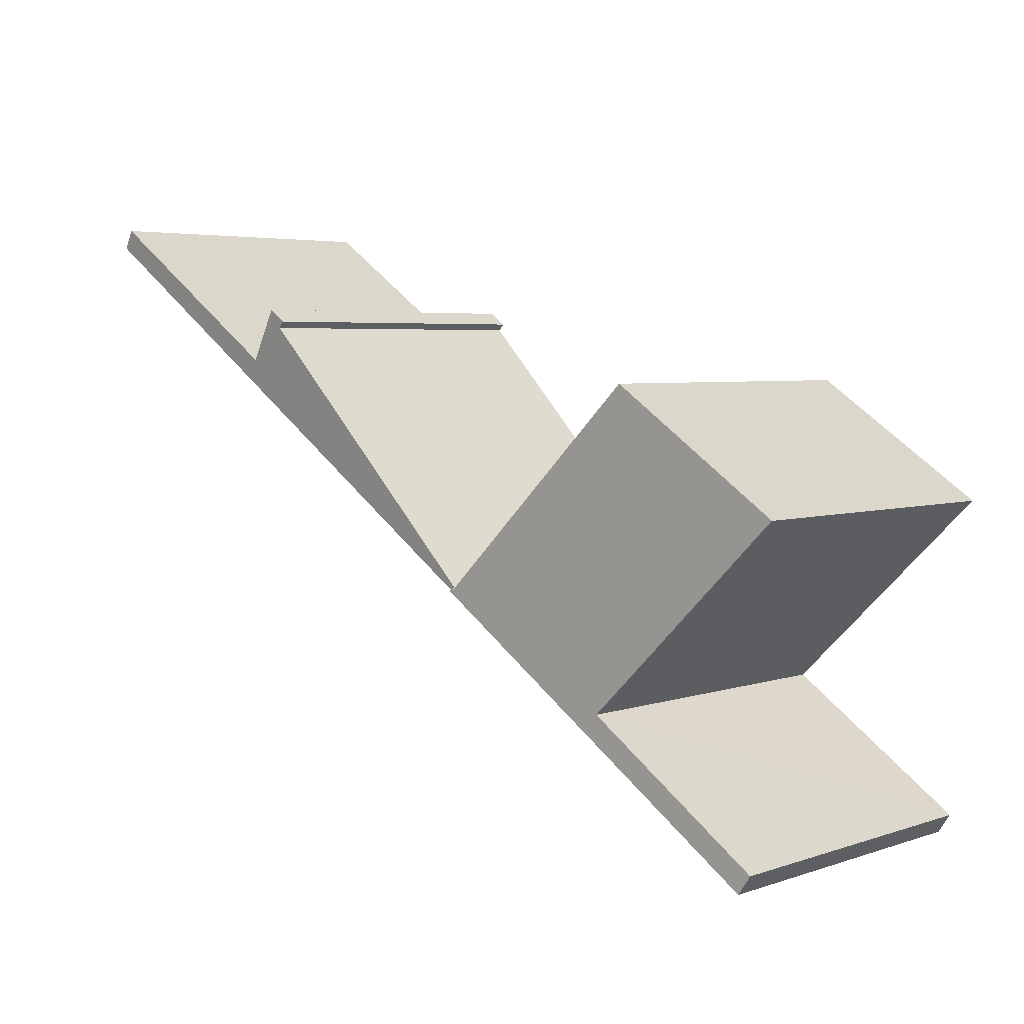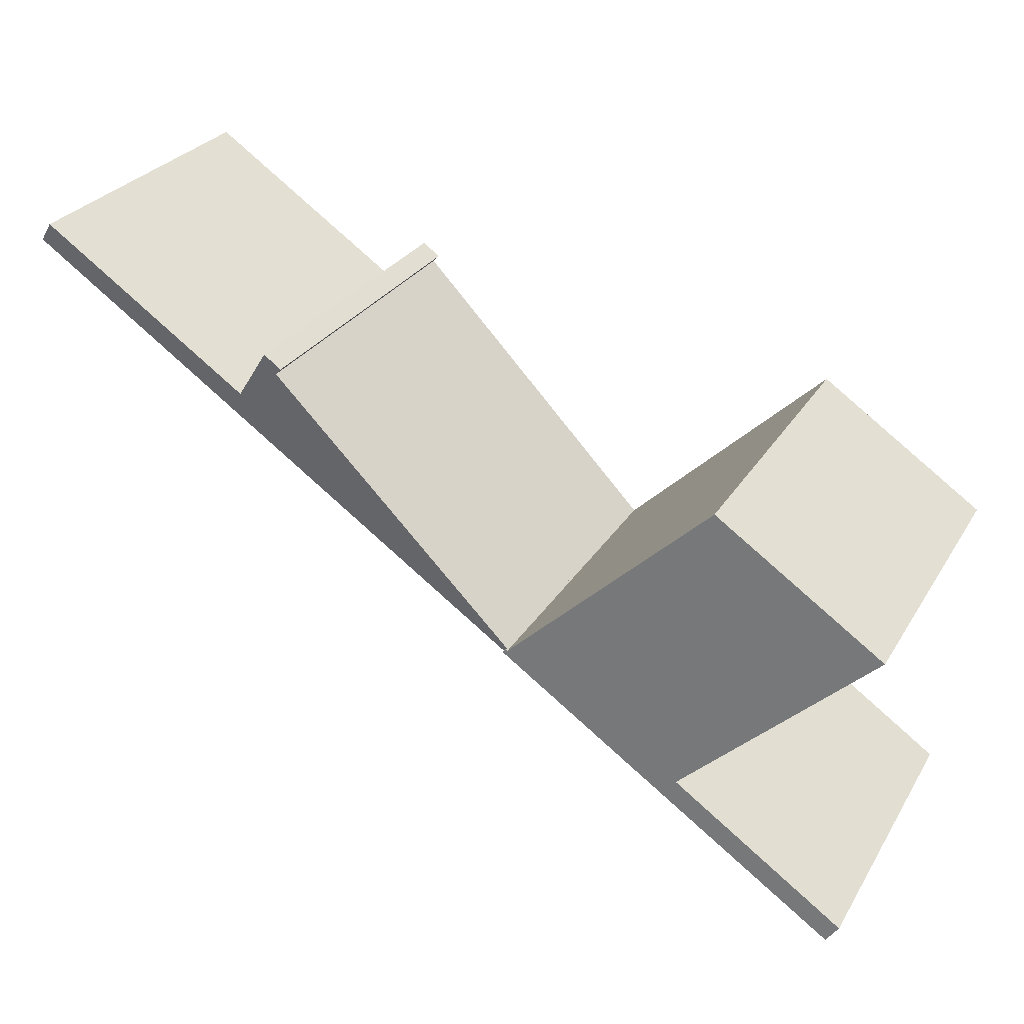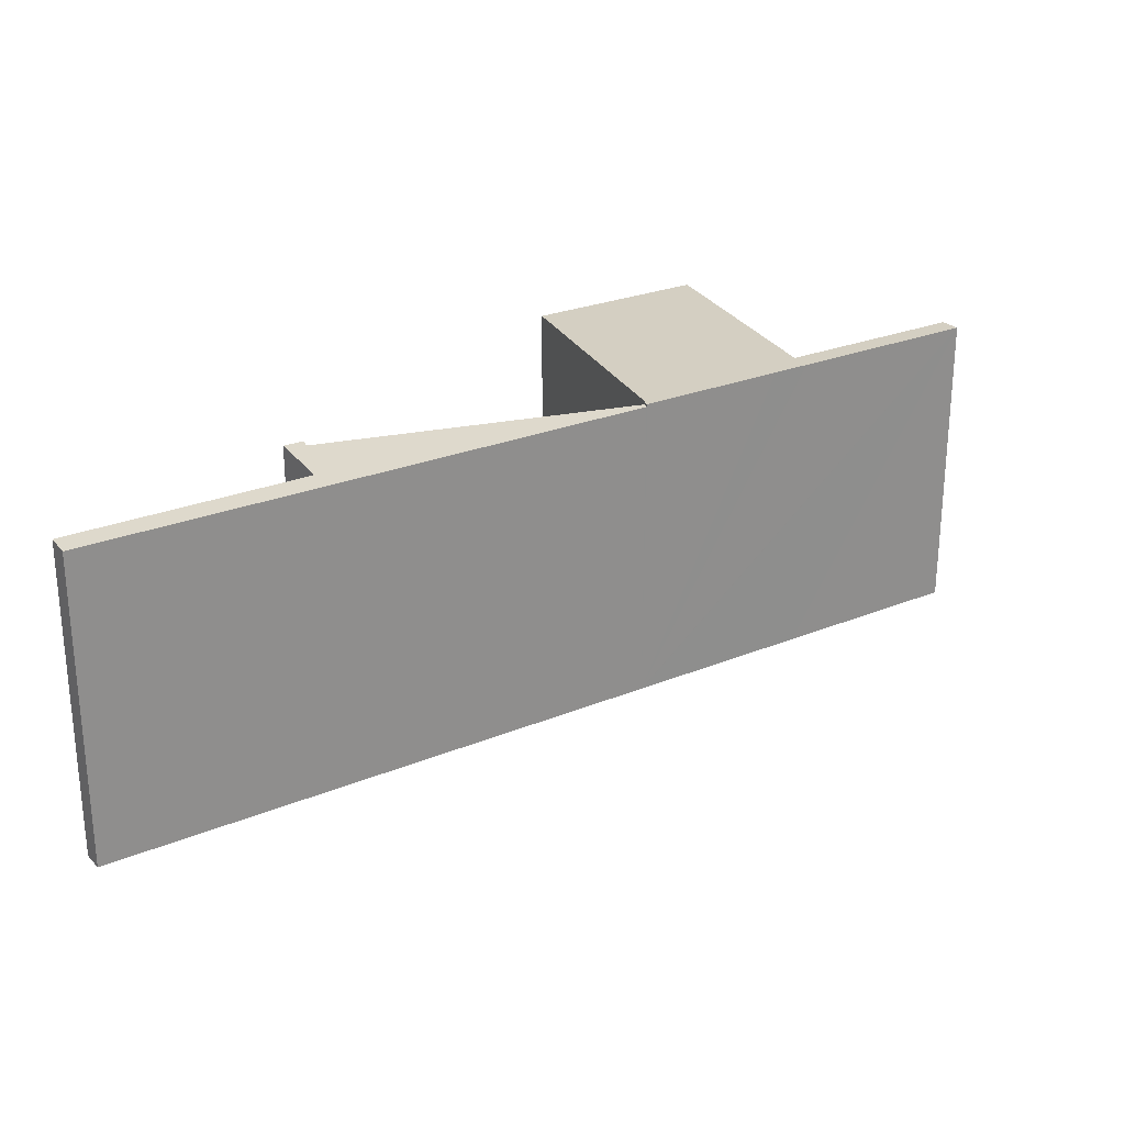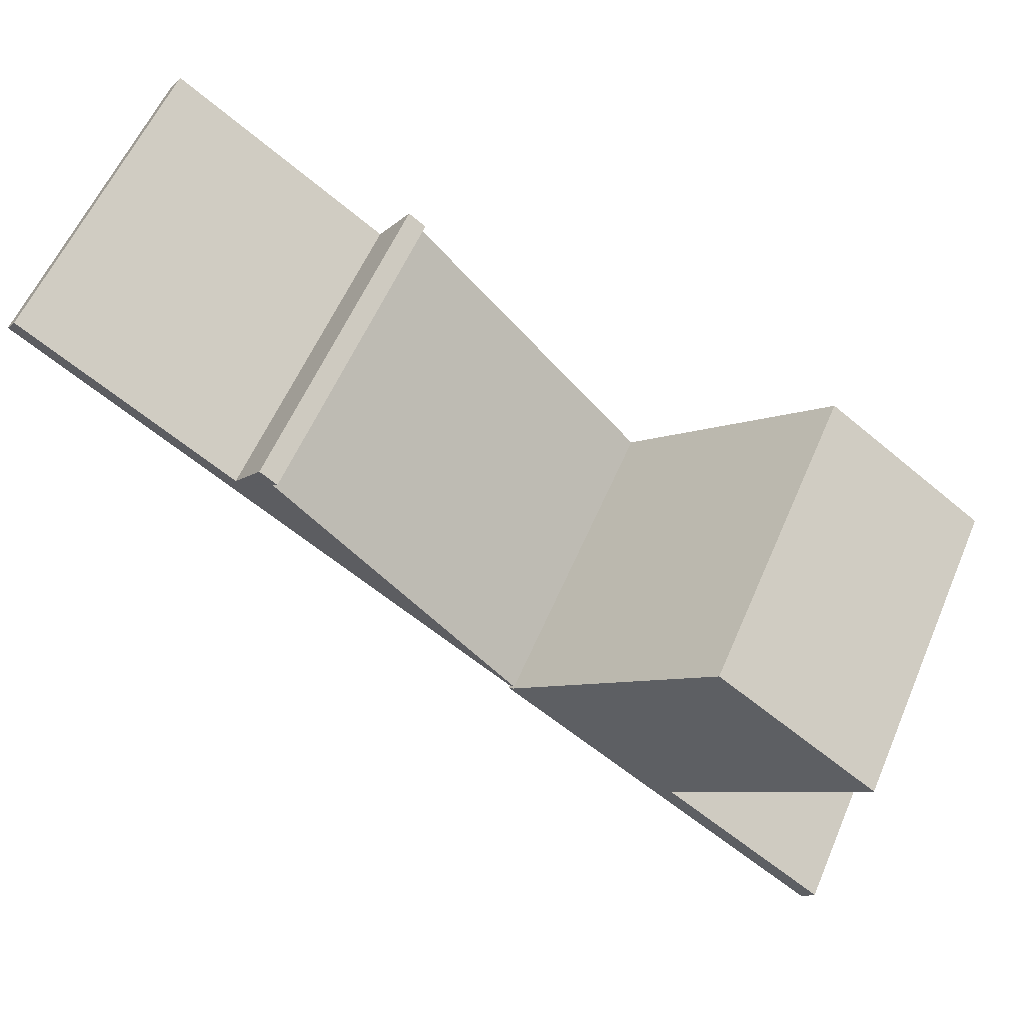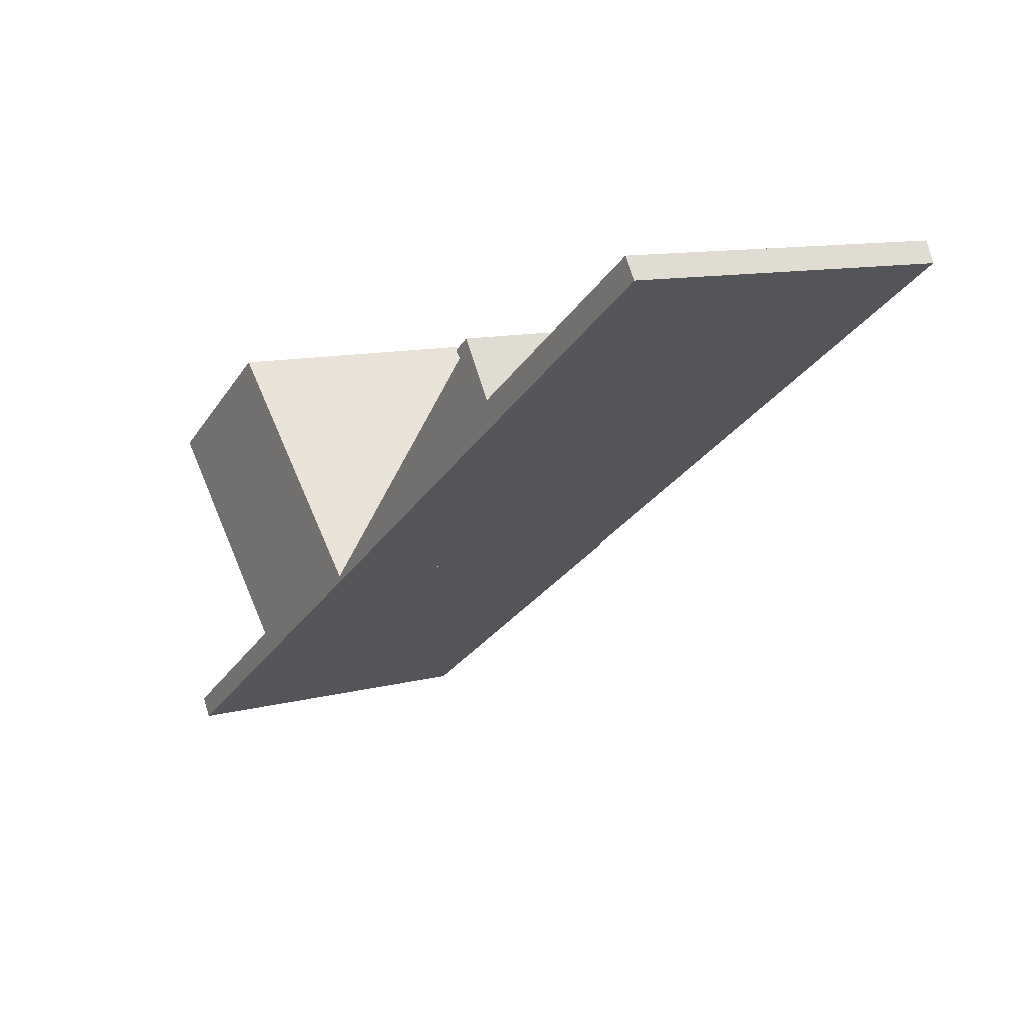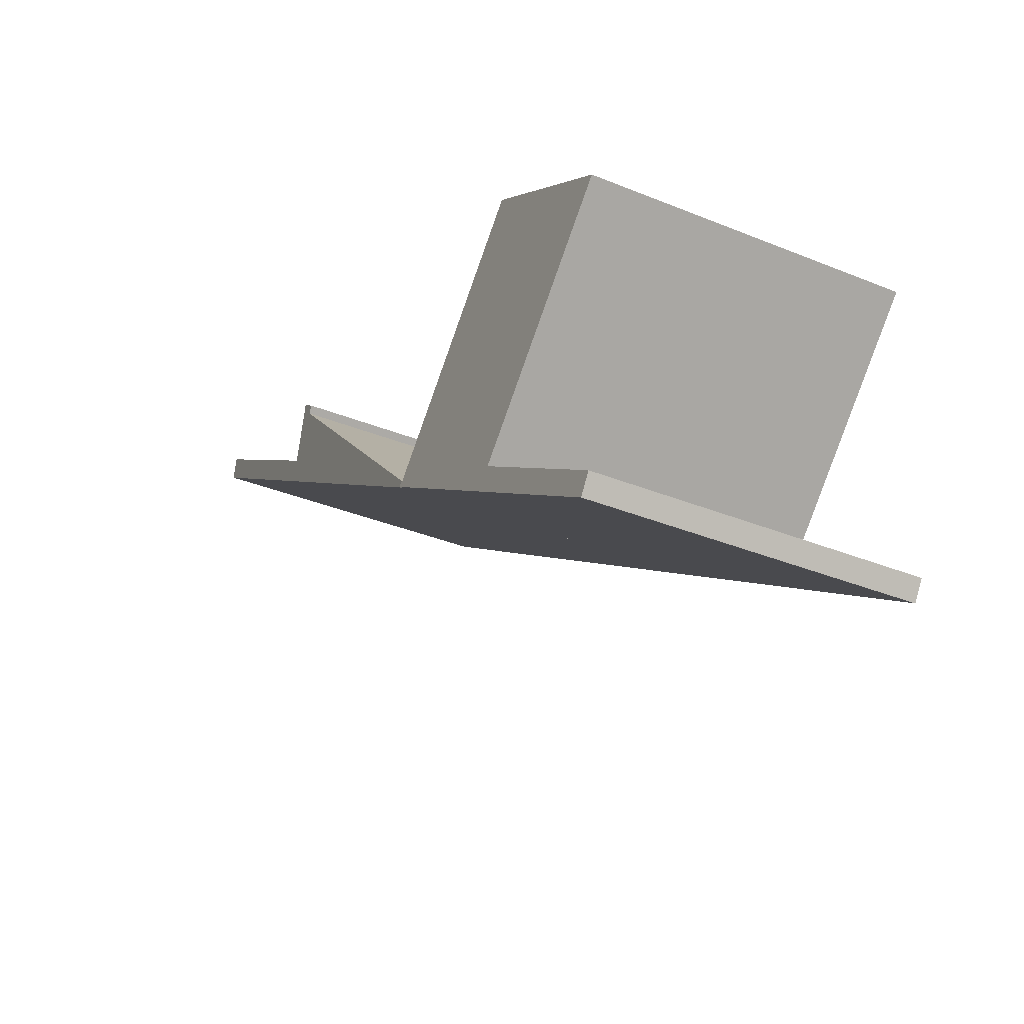
<metadata>
{"format":"obj","ext":"obj","renderer":"f3d","projection":"perspective","resolution":1024,"background":"white","views":[{"elev":4.4,"azim":-137.1,"up":"+Z"},{"elev":28.2,"azim":-154.5,"up":"+Z"},{"elev":25.4,"azim":112.2,"up":"+Y"},{"elev":59.8,"azim":-156.5,"up":"+Z"},{"elev":11.4,"azim":57.7,"up":"+Z"},{"elev":-35.6,"azim":-118.0,"up":"+Z"}]}
</metadata>
<code>
v  21.13 18.12 -4.798
v  38.24 18.09 6.444
v  21.35 18.09 -5.011
v  26.04 18.3 0.281
v  34.8 18.61 9.333
v  34.44 18.68 9.698
v  37.42 18.25 7.473
v  37.17 18.3 7.831
v  35.43 18.68 10.4
v  50.02 18.09 14.44
v  37.5 18.25 7.529
v  49.3 18.24 15.5
v  34.8 -5.715e-16 9.333
v  26.04 -1.721e-17 0.281
v  21.13 2.938e-16 -4.798
v  35.43 -6.366e-16 10.4
v  34.44 -5.938e-16 9.698
v  37.42 -4.576e-16 7.473
v  49.3 -9.49e-16 15.5
v  37.5 -4.61e-16 7.529
v  21.35 3.068e-16 -5.011
v  37.17 -4.795e-16 7.831
v  50.02 -8.839e-16 14.44
v  38.24 -3.946e-16 6.444
v  1.765 18.24 1.191
v  10.53 18.24 -10.23
v  0 18.24 1.117e-15
v  7.261 18.24 4.898
v  9.434 18.24 6.363
v  19.98 18.24 -3.829
v  10.86 18.24 -10.55
v  11.73 18.24 -11.53
v  11.78 18.24 -11.49
v  11.81 18.24 -11.47
v  13.63 18.24 -10.24
v  19.15 18.24 -6.498
v  21.06 18.24 -4.87
v  21.3 18.24 -5.04
v  21.13 18.24 -4.798
v  21.35 18.24 -5.011
v  10.78 18.24 -10.6
v  1.777 18.24 -18.28
v  1.076 18.24 -17.24
v  21.06 2.982e-16 -4.87
v  1.076 1.056e-15 -17.24
v  10.86 6.458e-16 -10.55
v  10.78 6.491e-16 -10.6
v  0 0 0
v  1.765 -7.293e-17 1.191
v  9.434 -3.896e-16 6.363
v  7.261 -2.999e-16 4.898
v  19.98 2.345e-16 -3.829
v  21.3 3.086e-16 -5.04
v  11.73 7.059e-16 -11.53
v  1.777 1.119e-15 -18.28
v  19.15 3.979e-16 -6.498
v  13.63 6.271e-16 -10.24
v  11.81 7.026e-16 -11.47
v  11.78 7.039e-16 -11.49
v  10.53 6.267e-16 -10.23
g defaultobject
f 1 2 3
f 2 1 4
f 2 4 5
f 2 5 6
f 2 6 7
f 7 6 8
f 8 6 9
f 7 10 2
f 10 7 11
f 10 11 12
f 4 13 5
f 13 4 1
f 13 1 14
f 14 1 15
f 6 16 9
f 16 6 17
f 18 11 7
f 11 18 12
f 12 18 19
f 19 18 20
f 5 17 6
f 17 5 13
f 3 15 1
f 15 3 21
f 16 8 9
f 8 16 7
f 7 16 18
f 18 16 22
f 19 10 12
f 10 19 23
f 23 2 10
f 2 23 3
f 3 23 24
f 3 24 21
f 21 14 15
f 14 21 24
f 14 24 13
f 13 24 18
f 13 18 22
f 18 24 20
f 20 24 19
f 19 24 23
f 13 16 17
f 16 13 22
f 25 26 27
f 26 25 28
f 26 28 29
f 26 29 30
f 26 30 31
f 31 30 32
f 32 30 33
f 33 30 34
f 34 30 35
f 35 30 36
f 36 30 37
f 36 37 38
f 38 37 39
f 38 39 40
f 41 42 43
f 42 41 32
f 32 41 31
f 44 39 37
f 39 44 15
f 45 41 43
f 41 45 31
f 31 45 46
f 46 45 47
f 48 25 27
f 25 48 28
f 28 48 29
f 29 48 49
f 29 49 50
f 50 49 51
f 15 40 39
f 40 15 21
f 30 44 37
f 44 30 29
f 44 29 52
f 52 29 50
f 21 38 40
f 38 21 36
f 36 21 35
f 35 21 34
f 34 21 33
f 33 21 32
f 32 21 42
f 42 21 53
f 42 53 54
f 42 54 55
f 54 53 56
f 54 56 57
f 54 57 58
f 54 58 59
f 55 43 42
f 43 55 45
f 46 26 31
f 26 46 27
f 27 46 48
f 48 46 60
f 55 47 45
f 47 55 54
f 47 54 46
f 60 49 48
f 49 60 51
f 51 60 50
f 50 60 52
f 52 60 46
f 52 46 54
f 52 54 59
f 52 59 58
f 52 58 57
f 52 57 44
f 44 57 56
f 44 56 53
f 44 21 15
f 21 44 53

</code>
